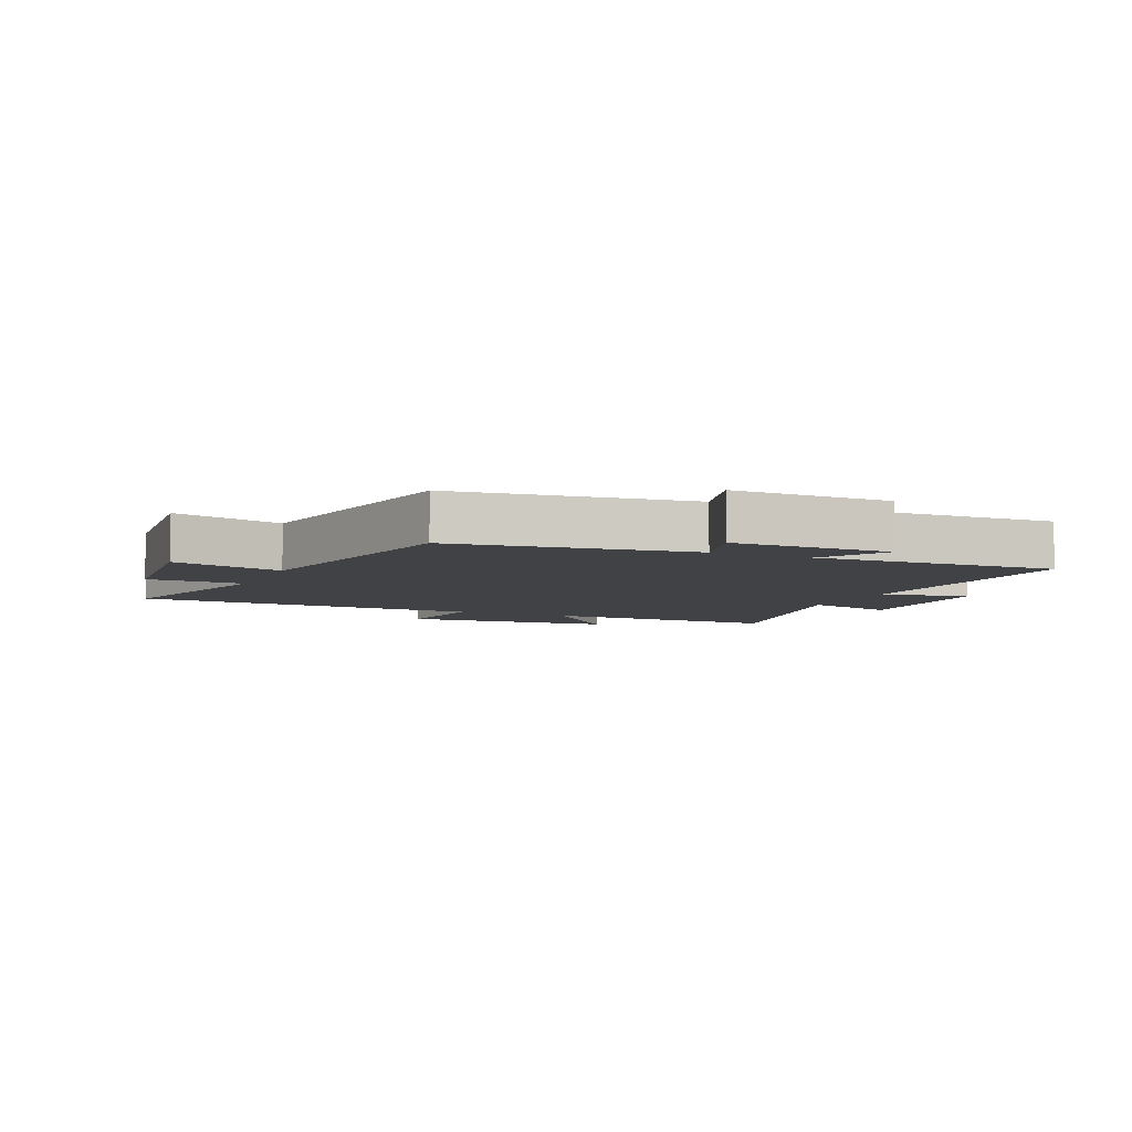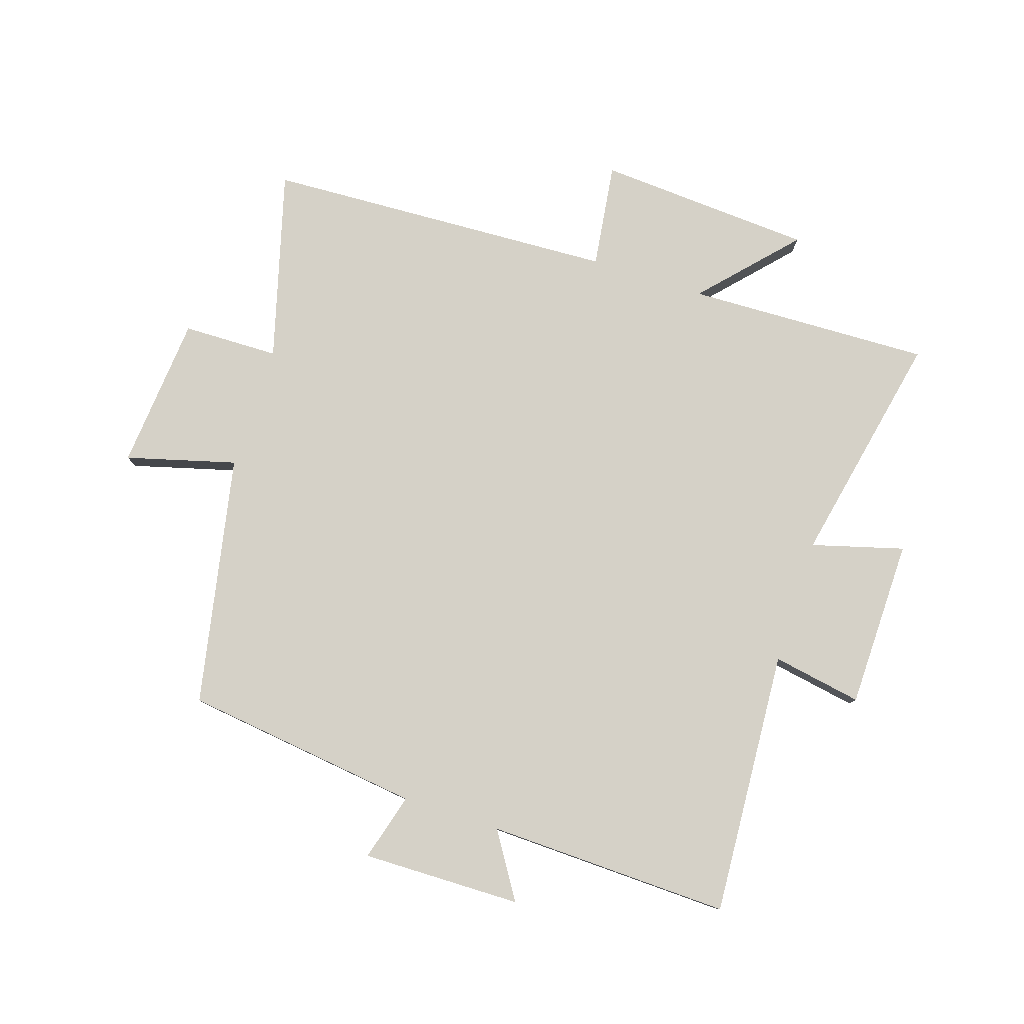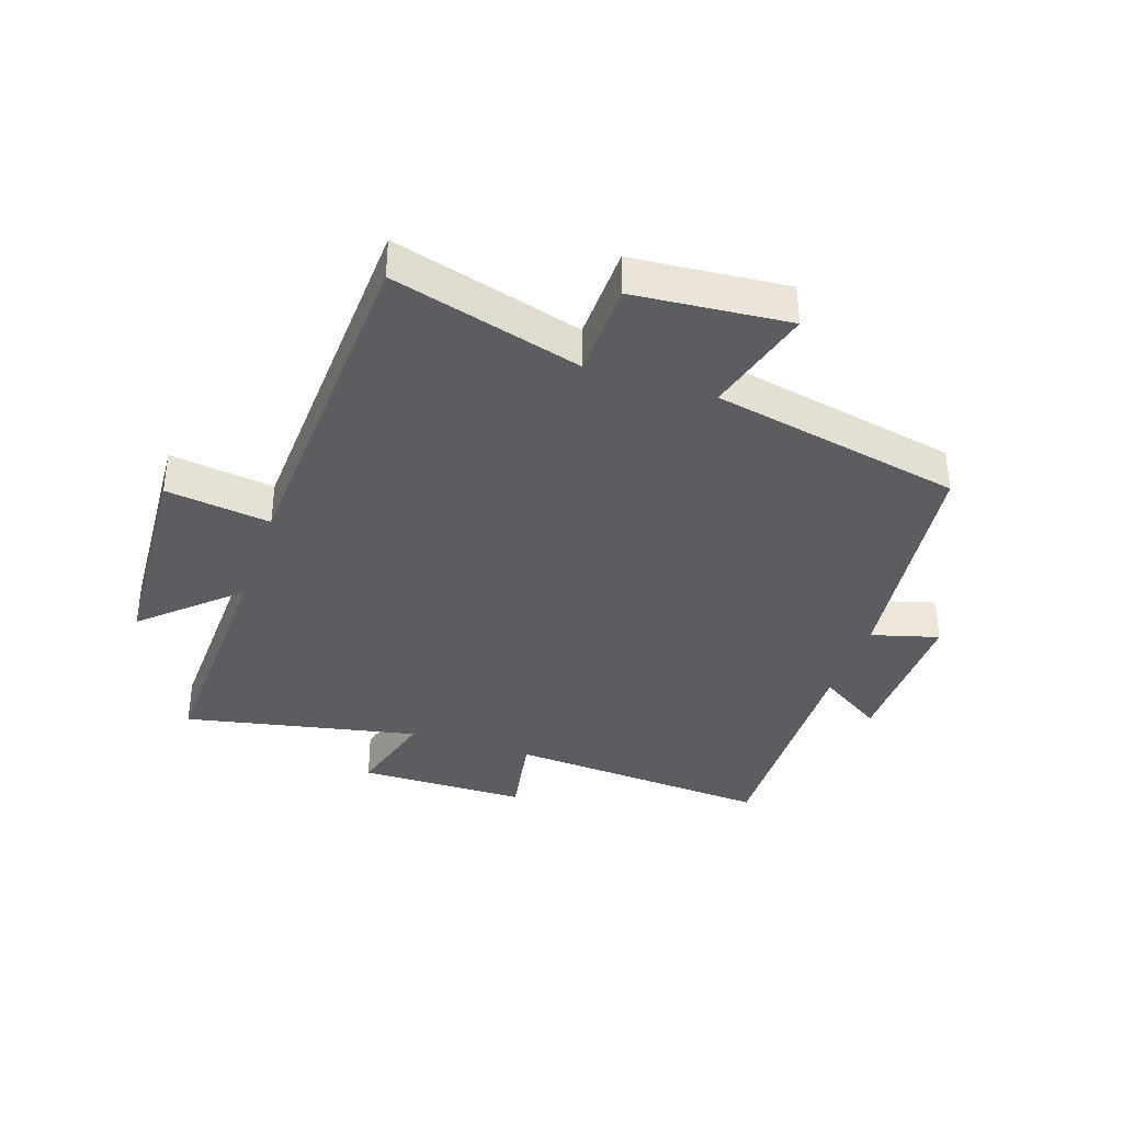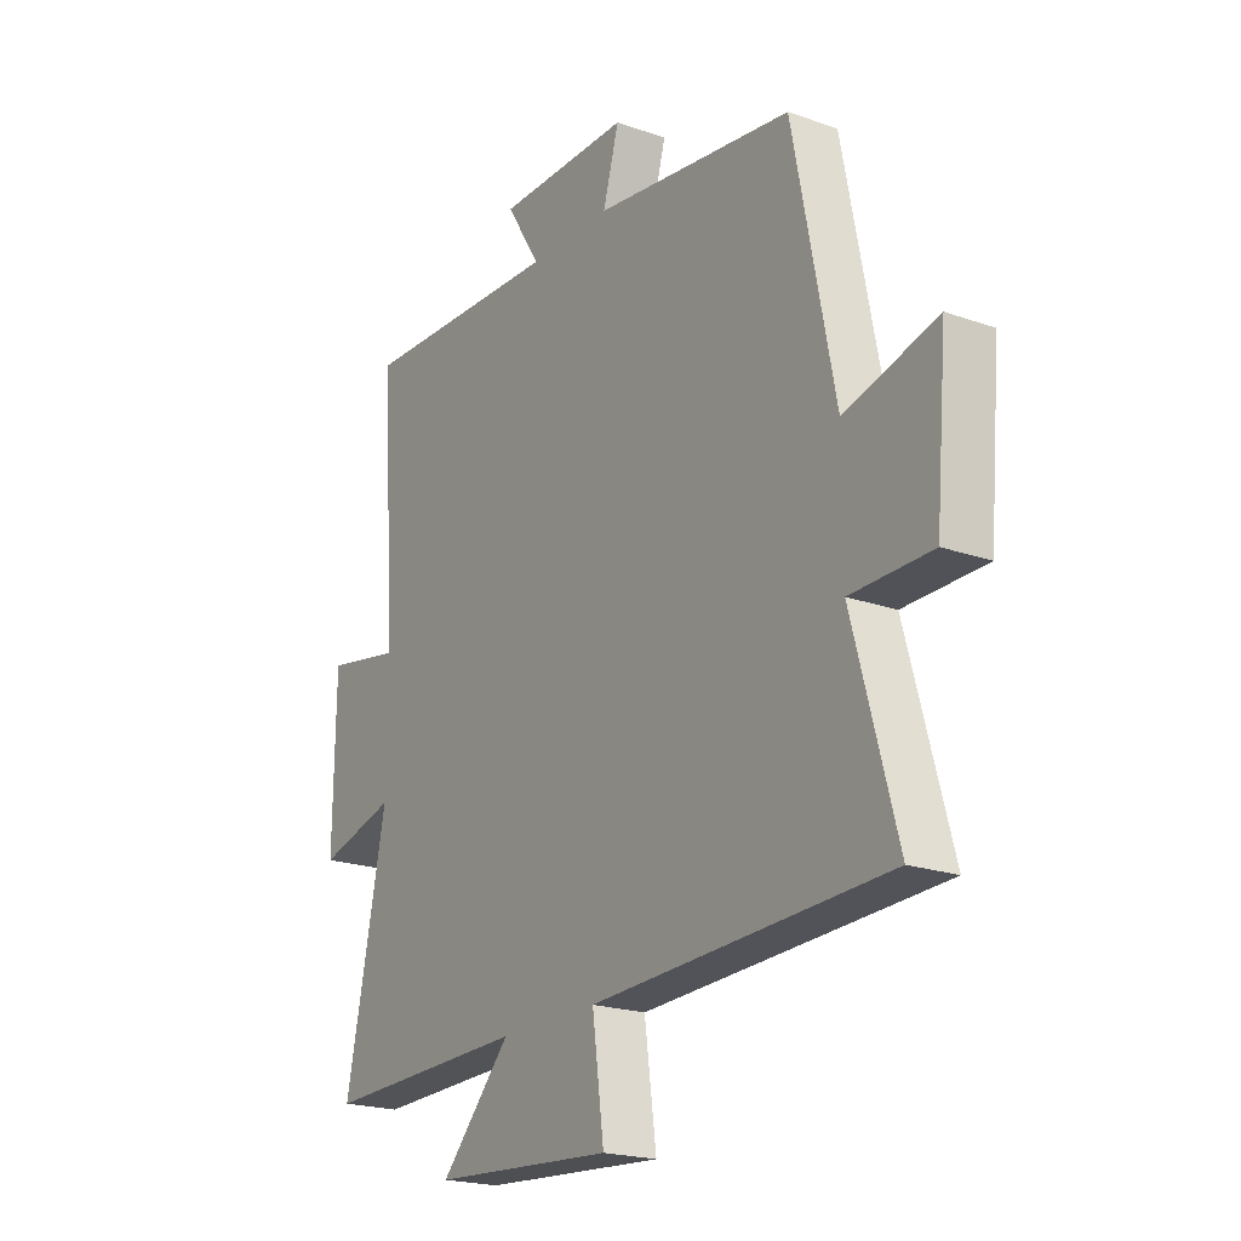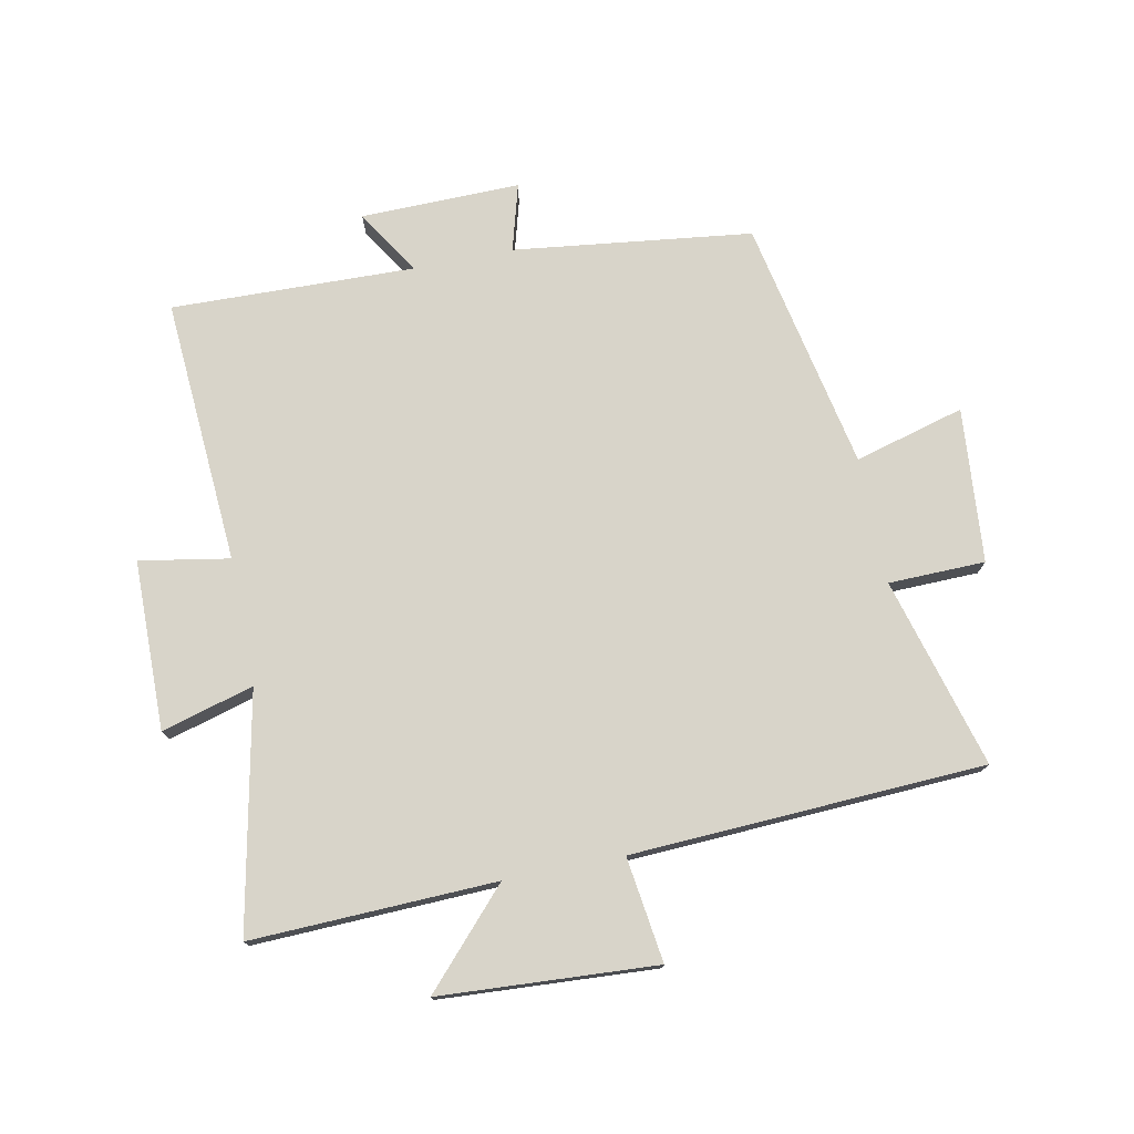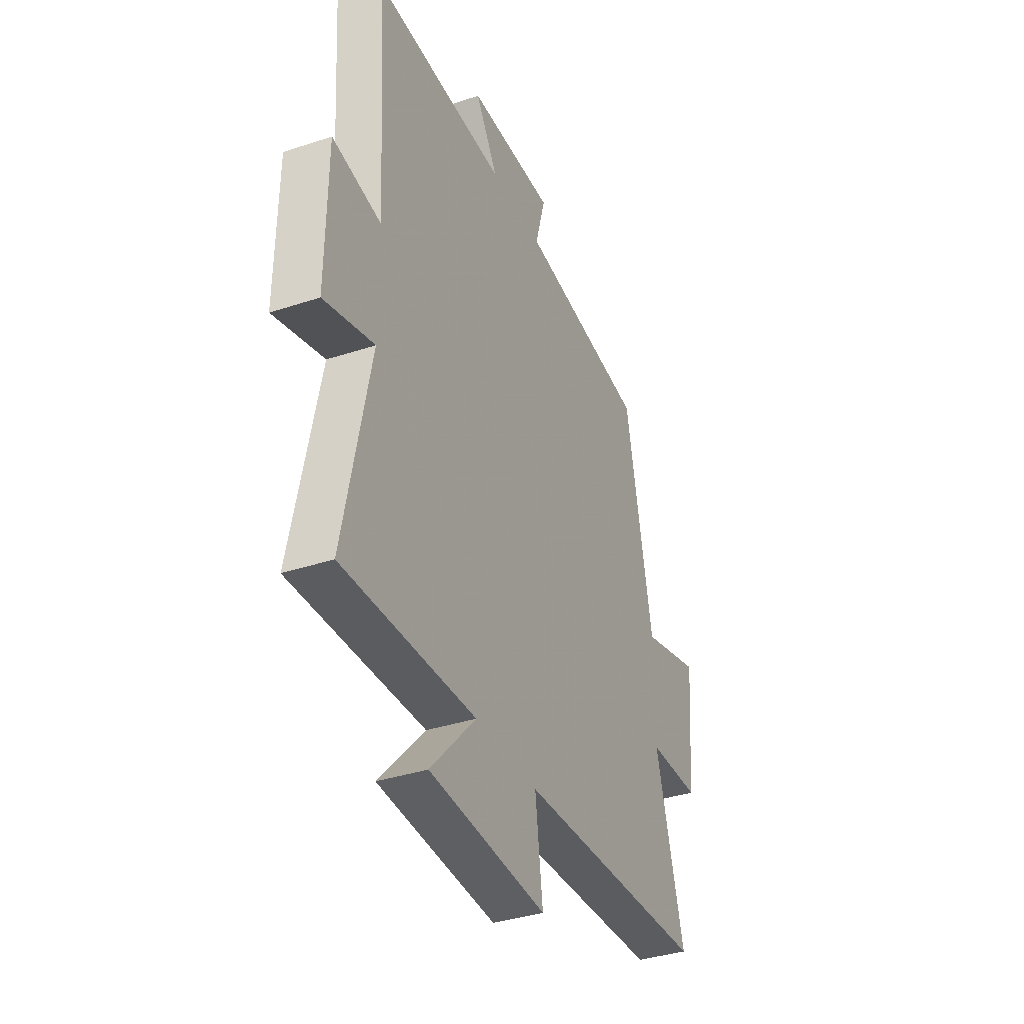
<metadata>
{"format":"obj","ext":"obj","renderer":"f3d","projection":"perspective","resolution":1024,"background":"white","views":[{"elev":-6.2,"azim":-23.4,"up":"+Y"},{"elev":79.7,"azim":18.0,"up":"+Y"},{"elev":-37.0,"azim":-108.7,"up":"+Y"},{"elev":-20.5,"azim":-122.8,"up":"+Z"},{"elev":75.5,"azim":168.6,"up":"+Y"},{"elev":-36.6,"azim":113.3,"up":"+Z"}]}
</metadata>
<code>
v 0.528 0.07 0.511
v 0.5 0.07 0.078
v 0.646 0.07 0.104
v 0.65 0.07 -0.172
v 0.5 0.07 -0.13
v 0.579 0.07 -0.513
v 0.181 0.07 -0.5
v 0.318 0.07 -0.649
v -0.034 0.07 -0.671
v -0.011 0.07 -0.5
v -0.585 0.07 -0.473
v -0.5 0.07 -0.164
v -0.657 0.07 -0.161
v -0.679 0.07 0.091
v -0.5 0.07 0.042
v -0.419 0.07 0.451
v -0.031 0.07 0.5
v -0.062 0.07 0.61
v 0.198 0.07 0.606
v 0.131 0.07 0.5
v 0.528 0 0.511
v 0.5 0 0.078
v 0.646 0 0.104
v 0.65 0 -0.172
v 0.5 0 -0.13
v 0.579 0 -0.513
v 0.181 0 -0.5
v 0.318 0 -0.649
v -0.034 0 -0.671
v -0.011 0 -0.5
v -0.585 0 -0.473
v -0.5 0 -0.164
v -0.657 0 -0.161
v -0.679 0 0.091
v -0.5 0 0.042
v -0.419 0 0.451
v -0.031 0 0.5
v -0.062 0 0.61
v 0.198 0 0.606
v 0.131 0 0.5
f 17 18 19 20
f 15 16 17 20
f 15 20 1 2
f 12 13 14 15
f 12 15 2
f 10 11 12 2
f 7 8 9 10
f 7 10 2 3
f 5 6 7
f 5 7 3
f 3 4 5
f 40 39 38 37
f 40 37 36 35
f 22 21 40 35
f 35 34 33 32
f 22 35 32
f 22 32 31 30
f 30 29 28 27
f 23 22 30 27
f 27 26 25
f 23 27 25
f 25 24 23
f 1 21 22 2
f 2 22 23 3
f 3 23 24 4
f 4 24 25 5
f 5 25 26 6
f 6 26 27 7
f 7 27 28 8
f 8 28 29 9
f 9 29 30 10
f 10 30 31 11
f 11 31 32 12
f 12 32 33 13
f 13 33 34 14
f 14 34 35 15
f 15 35 36 16
f 16 36 37 17
f 17 37 38 18
f 18 38 39 19
f 19 39 40 20
f 20 40 21 1

</code>
